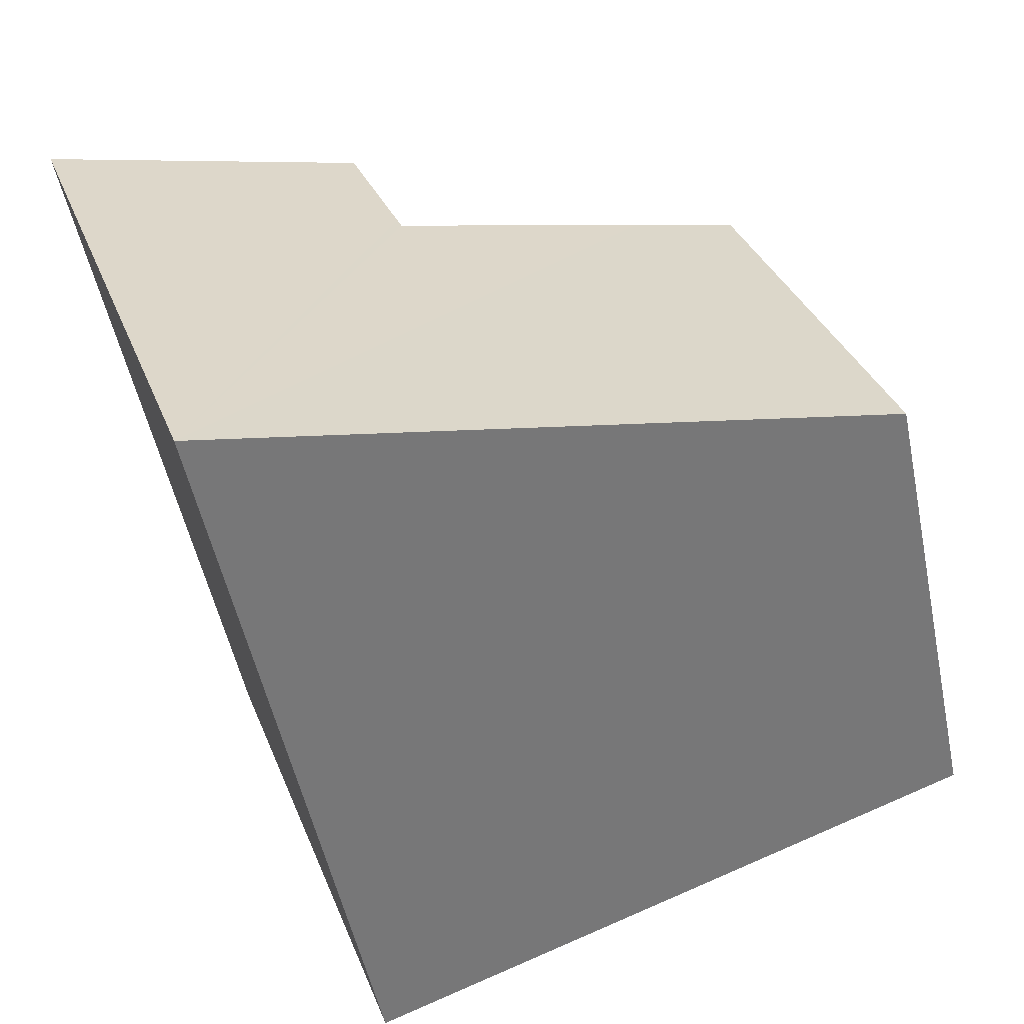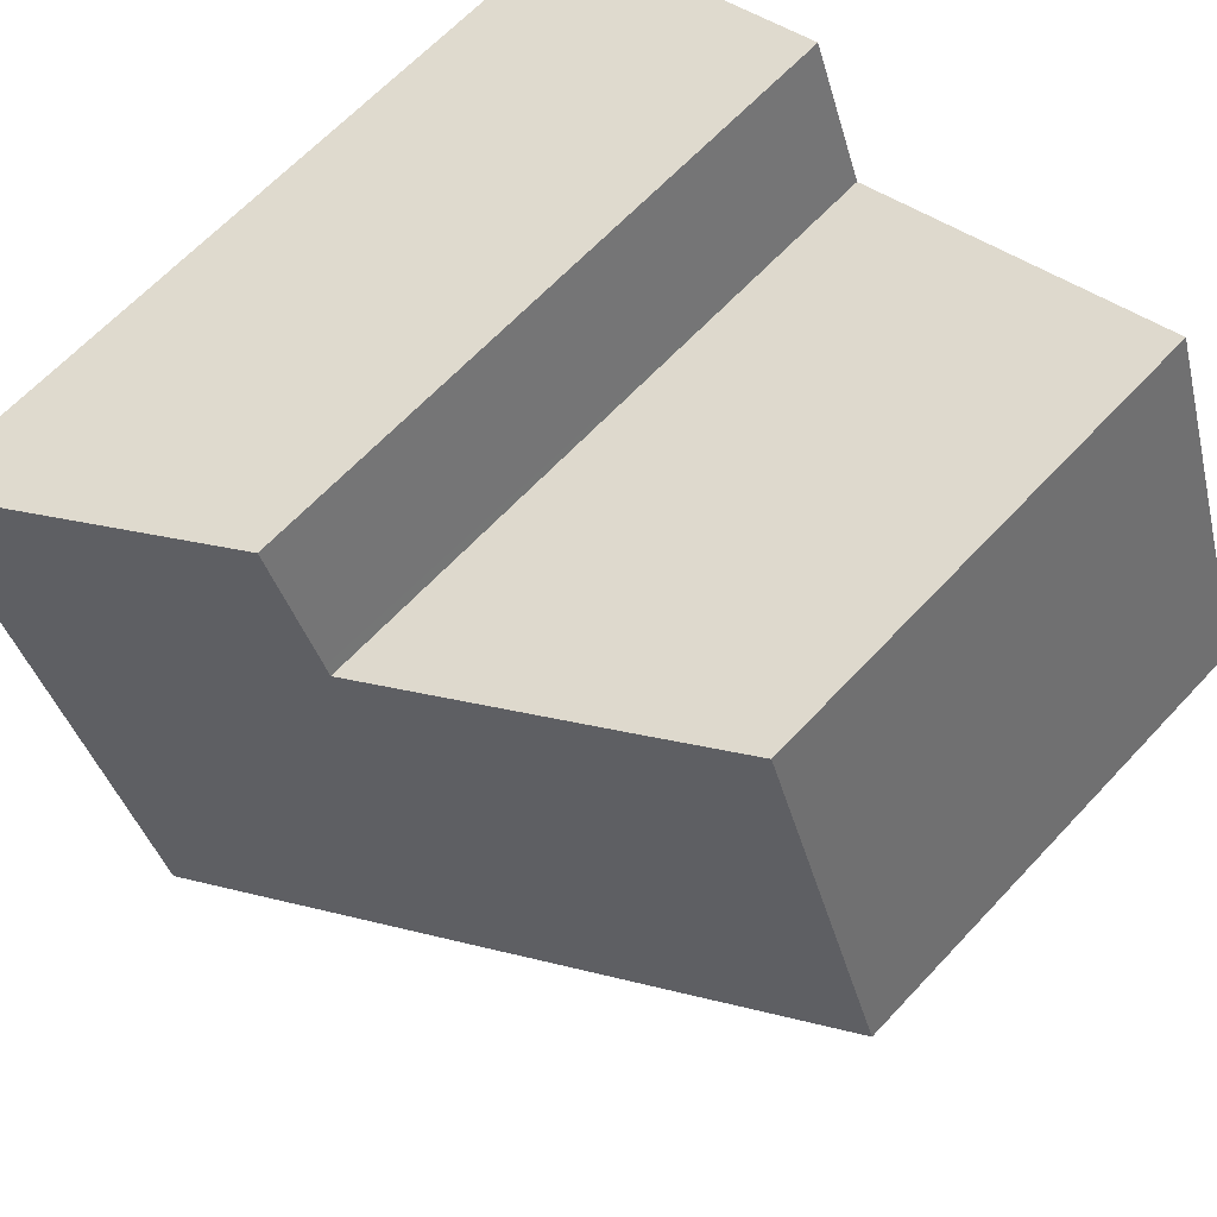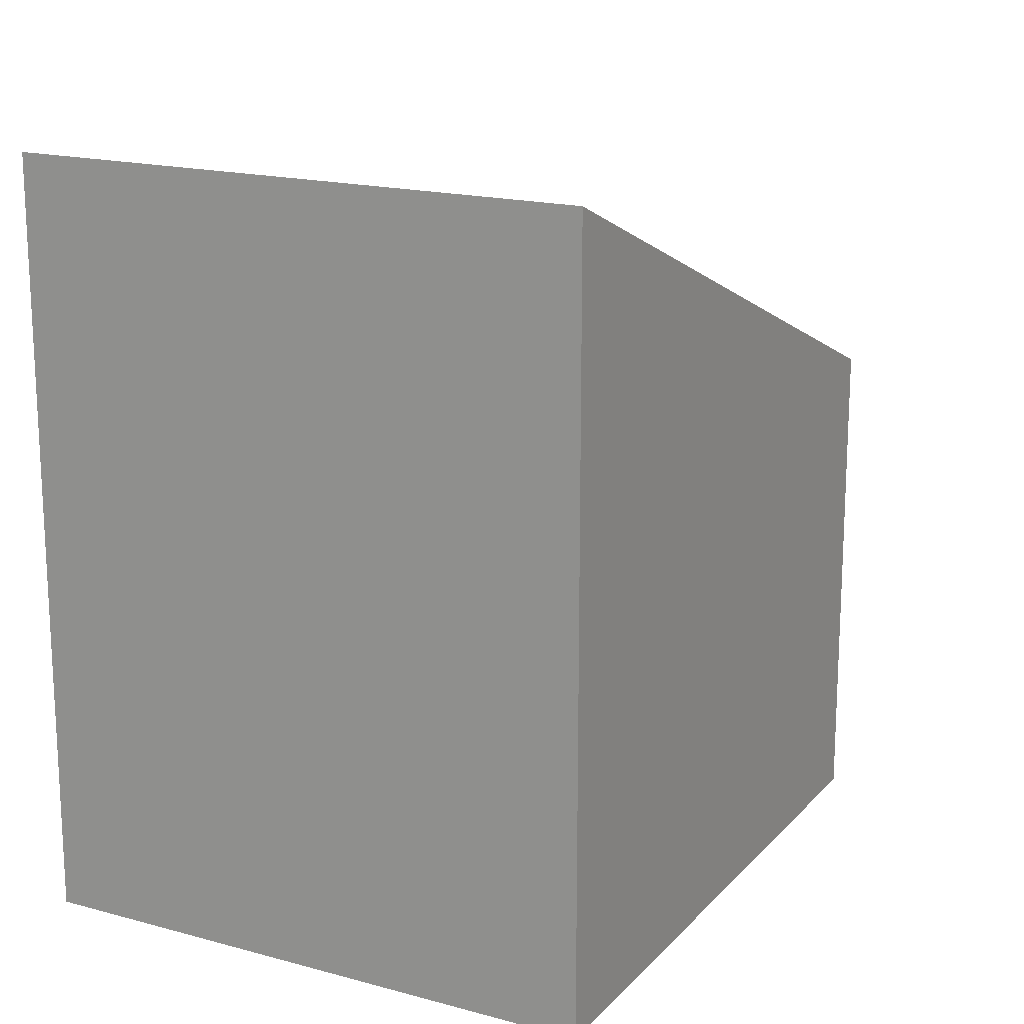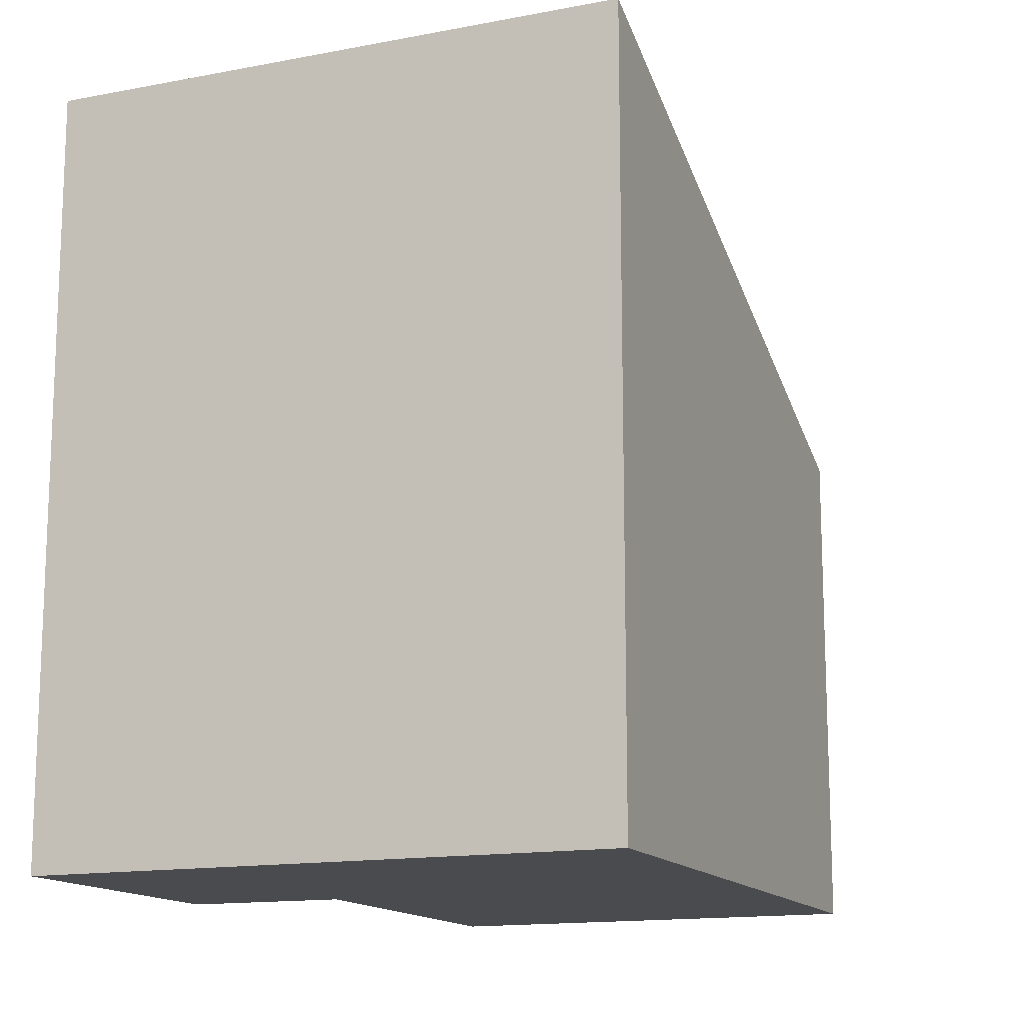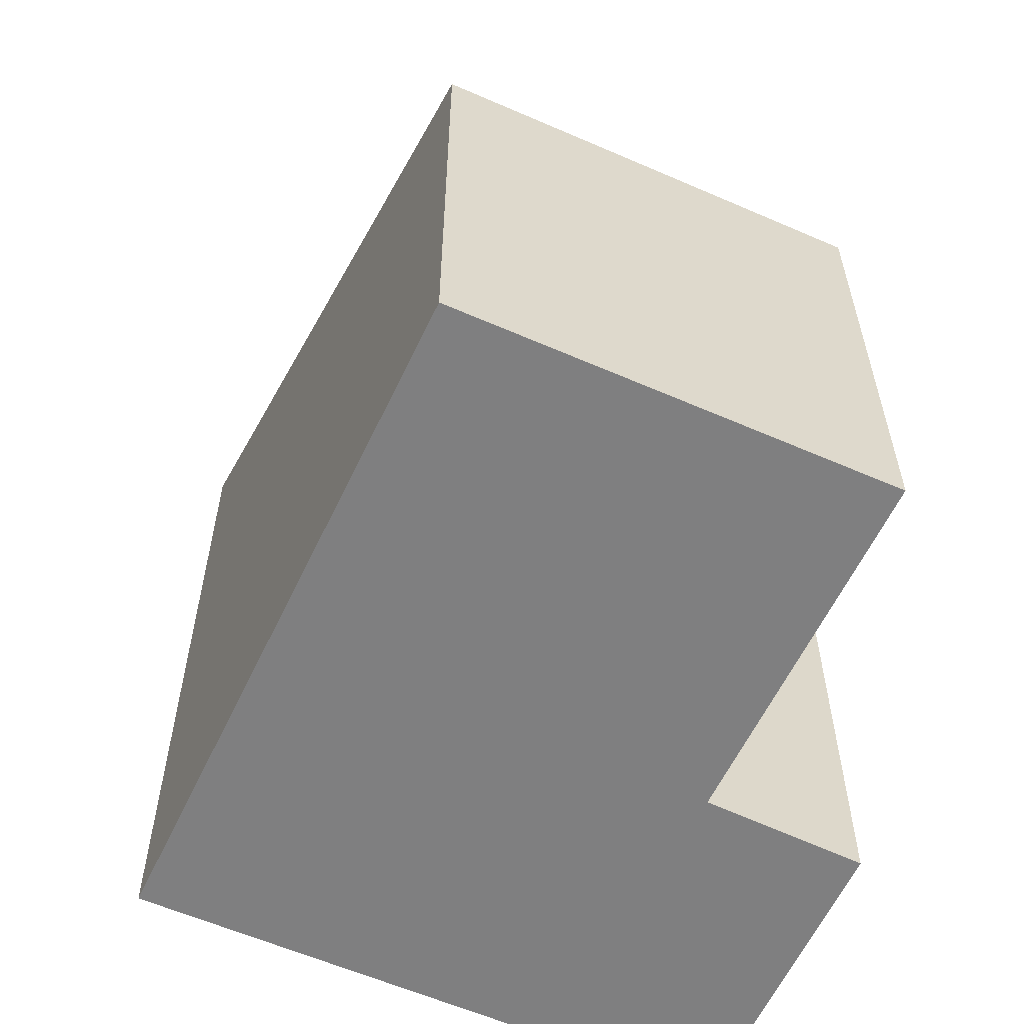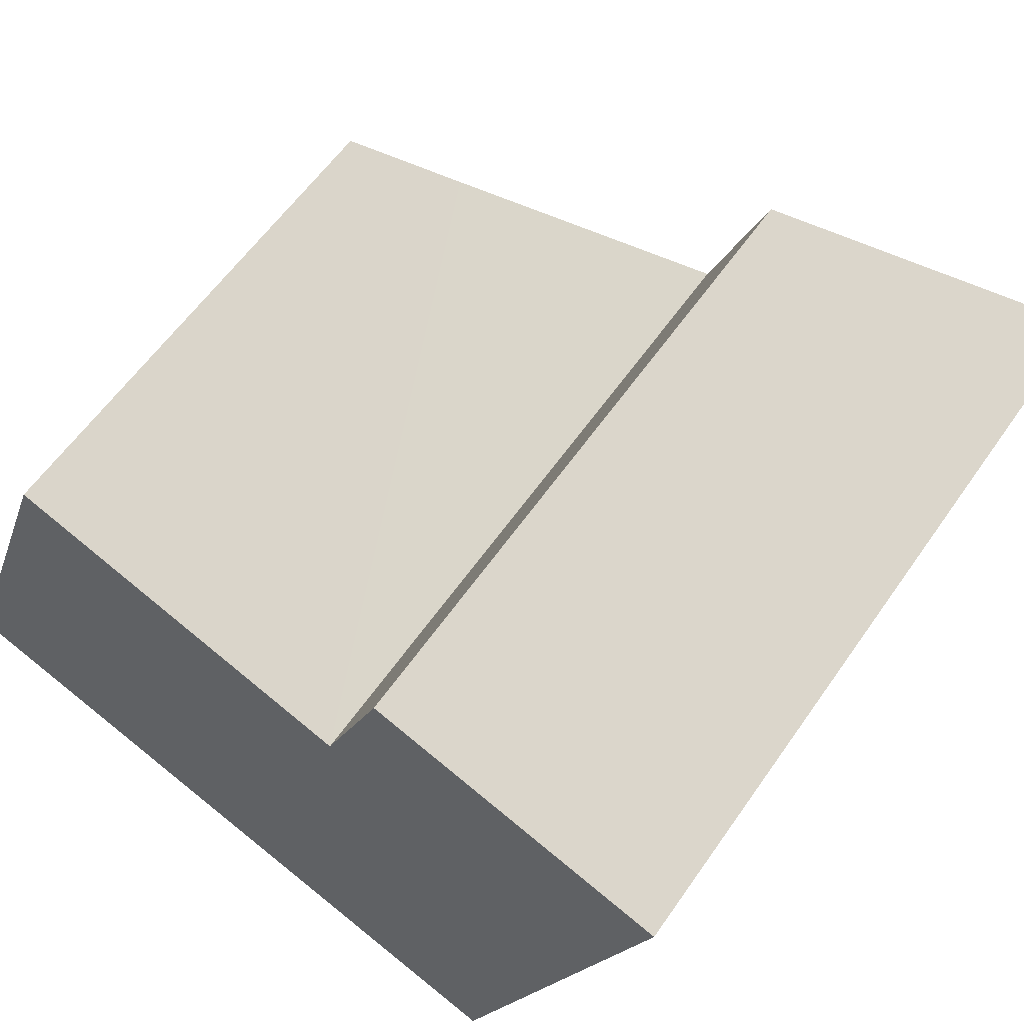
<metadata>
{"format":"obj","ext":"obj","renderer":"f3d","projection":"perspective","resolution":1024,"background":"white","views":[{"elev":-52.1,"azim":-168.3,"up":"+Z"},{"elev":65.5,"azim":-136.8,"up":"+Z"},{"elev":17.3,"azim":138.4,"up":"+Y"},{"elev":-14.2,"azim":132.7,"up":"+Y"},{"elev":-59.8,"azim":-94.4,"up":"+Y"},{"elev":59.5,"azim":34.6,"up":"+Z"}]}
</metadata>
<code>
v  1.061 3.661 2.958
v  4.644 5.7 -1.772
v  0 3.66 2.241e-16
v  1.804 3.988 2.67
v  3.534 4.748 2.014
v  3.571 4.749 2.107
v  3.967 4.764 3.109
v  6.107 5.7 2.322
v  5.735 5.7 1.281
v  3.534 -1.233e-16 2.014
v  1.061 -1.811e-16 2.958
v  1.804 -1.635e-16 2.67
v  6.107 -1.422e-16 2.322
v  3.967 -1.904e-16 3.109
v  3.571 -1.29e-16 2.107
v  0 0 0
v  4.644 1.085e-16 -1.772
v  5.735 -7.844e-17 1.281
g defaultobject
f 1 2 3
f 2 1 4
f 2 4 5
f 2 5 6
f 2 6 7
f 2 7 8
f 2 8 9
f 4 10 5
f 10 4 1
f 10 1 11
f 10 11 12
f 7 13 8
f 13 7 14
f 10 6 5
f 6 10 7
f 7 10 14
f 14 10 15
f 3 11 1
f 11 3 16
f 13 9 8
f 9 13 2
f 2 13 17
f 17 13 18
f 17 3 2
f 3 17 16
f 14 18 13
f 18 14 17
f 17 14 15
f 17 15 10
f 17 10 12
f 17 12 16
f 16 12 11

</code>
